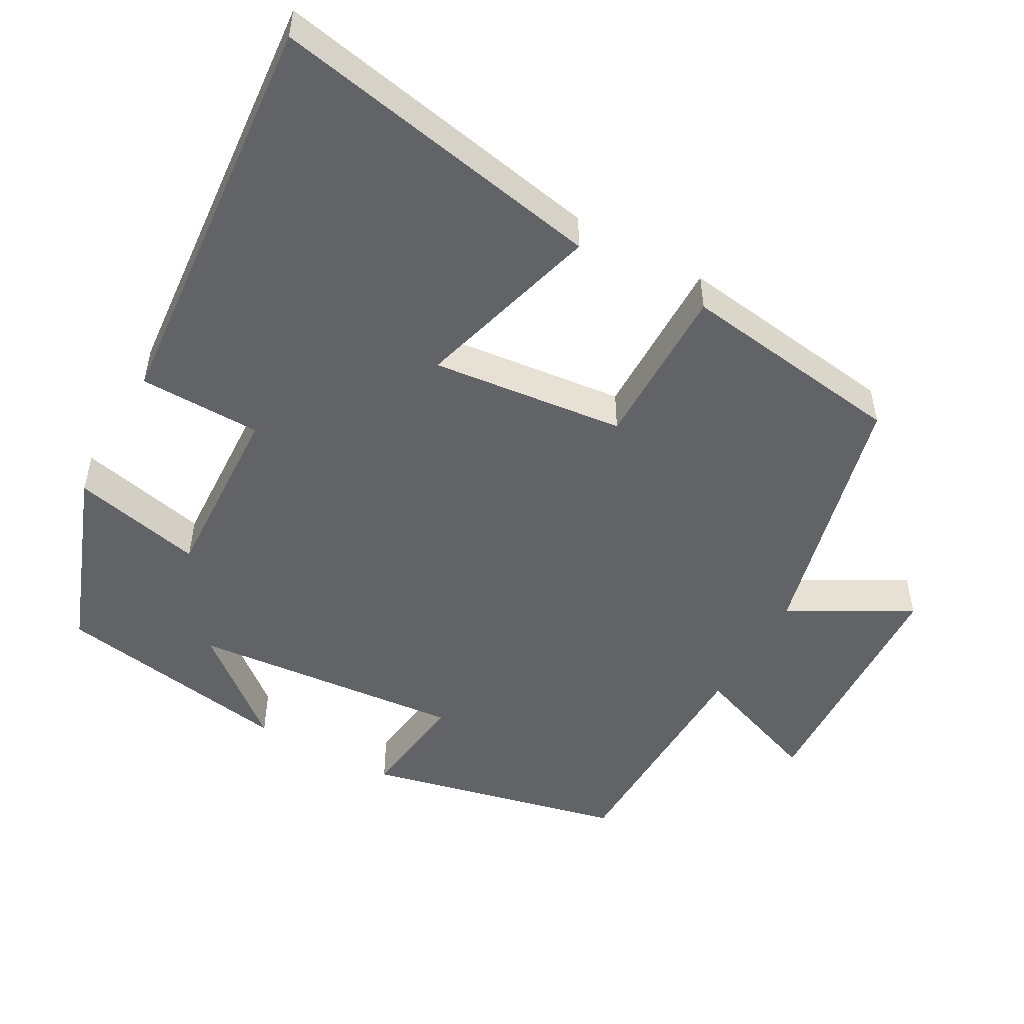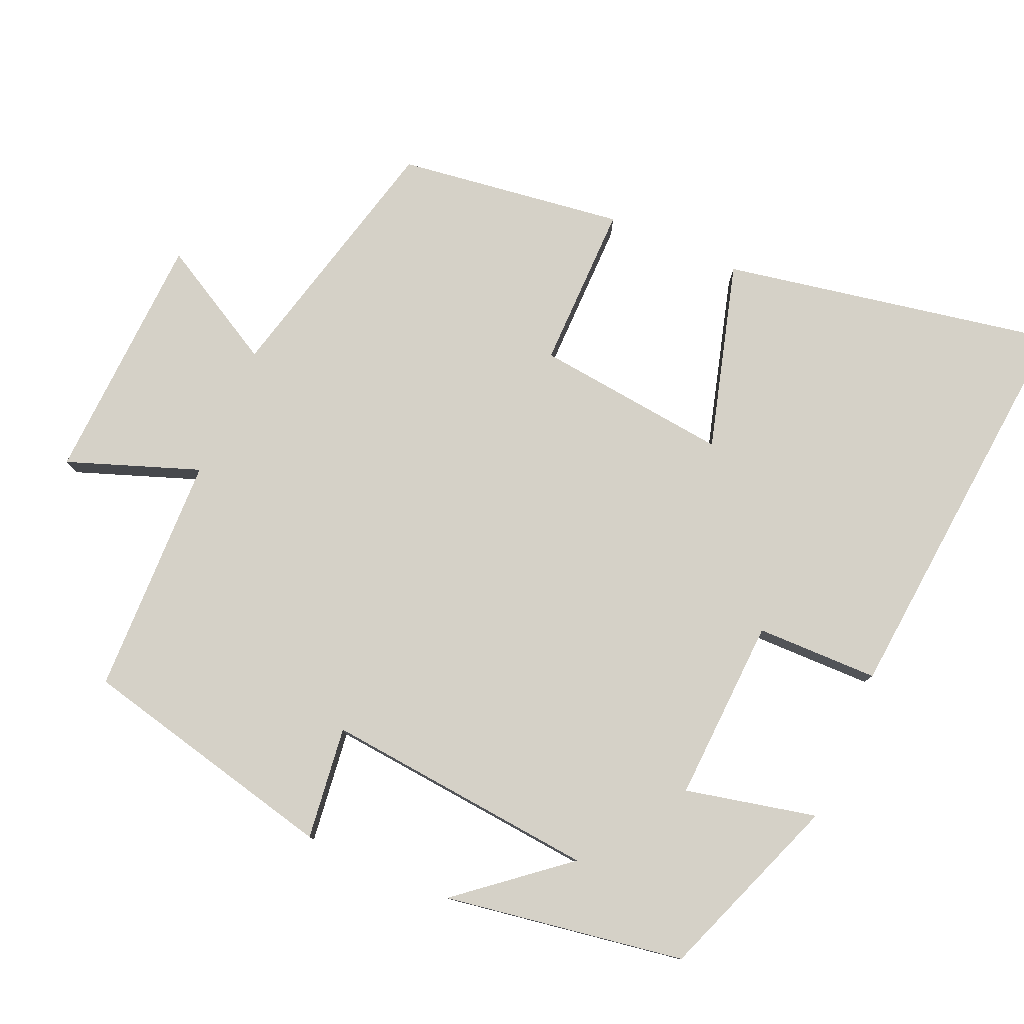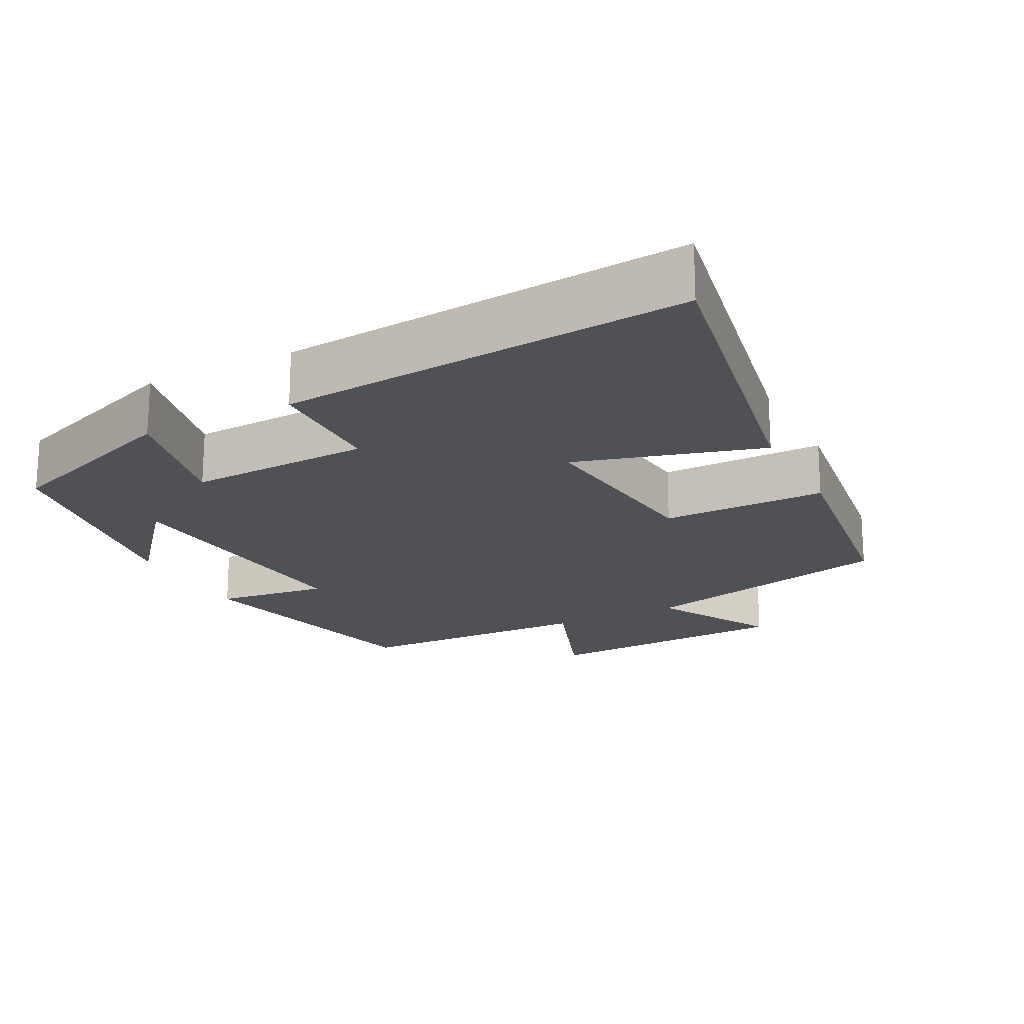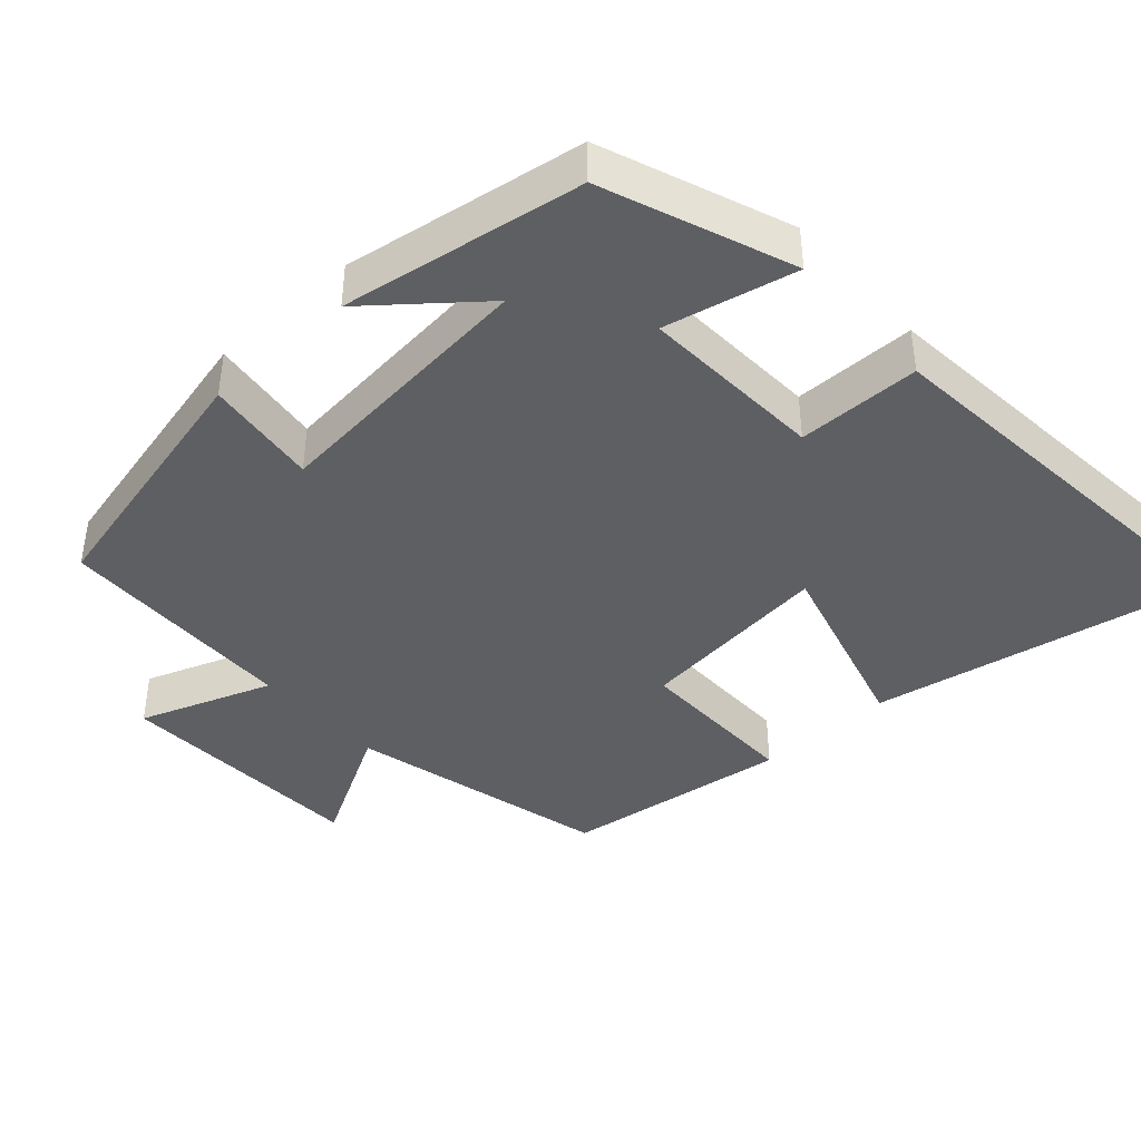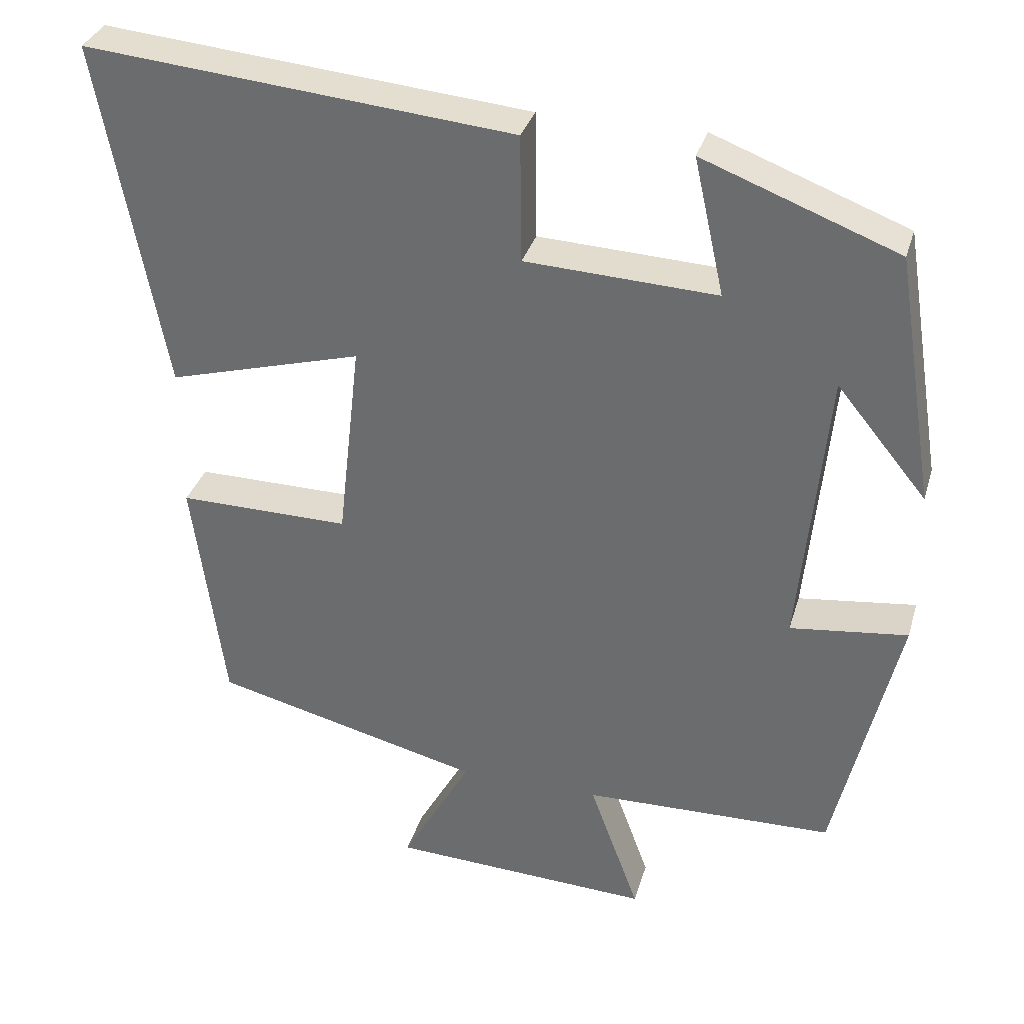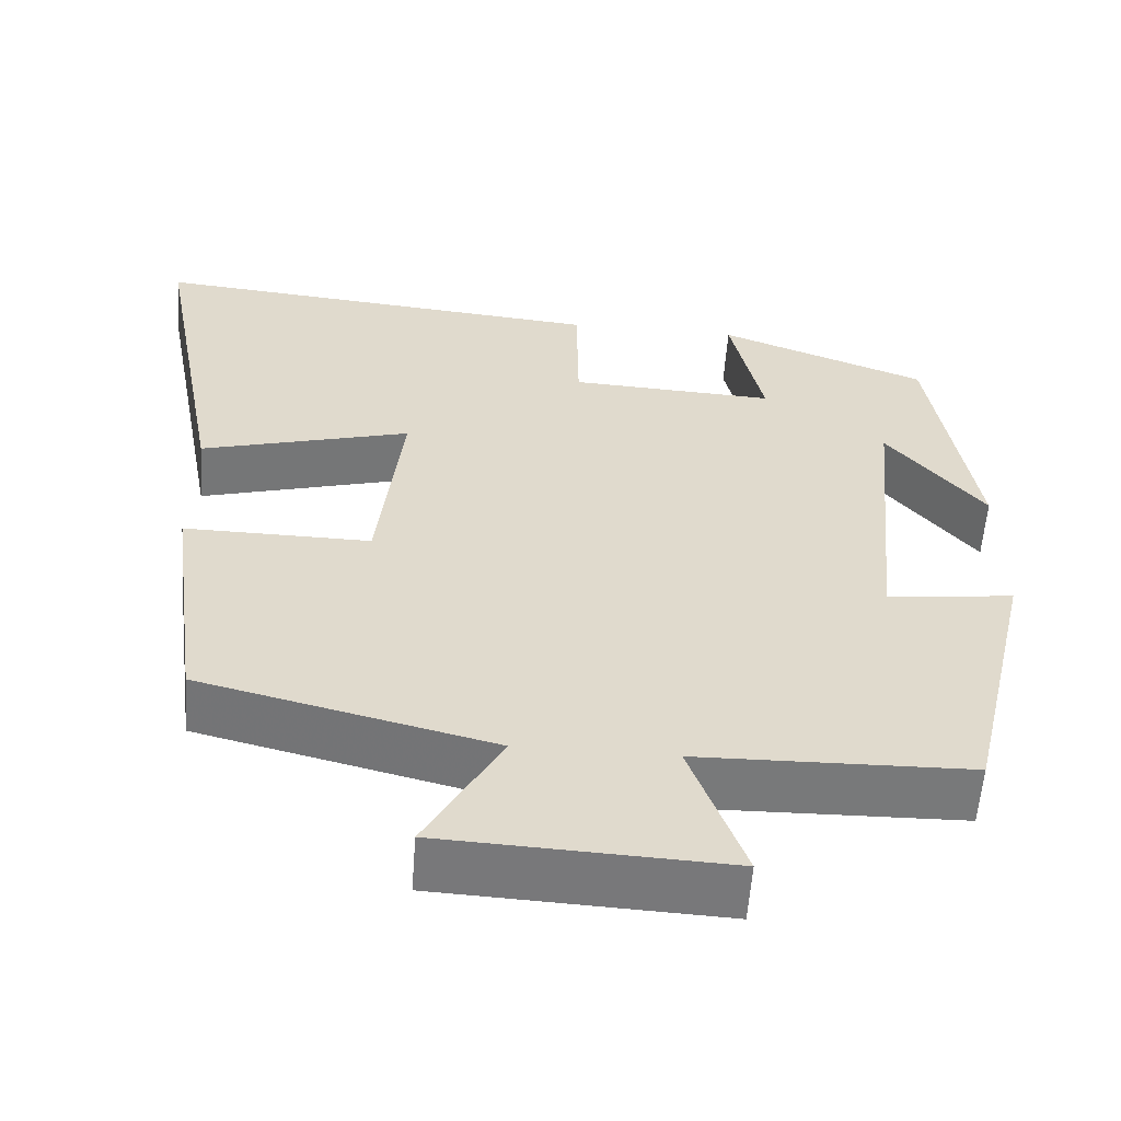
<metadata>
{"format":"obj","ext":"obj","renderer":"f3d","projection":"perspective","resolution":1024,"background":"white","views":[{"elev":-50.8,"azim":60.7,"up":"+Y"},{"elev":78.8,"azim":-66.5,"up":"+Y"},{"elev":-19.6,"azim":27.1,"up":"+Y"},{"elev":-41.4,"azim":-47.9,"up":"+Y"},{"elev":33.4,"azim":-164.3,"up":"+Z"},{"elev":-57.7,"azim":175.8,"up":"+Z"}]}
</metadata>
<code>
v -0.447 0.07 0.403
v -0.191 0.07 0.5
v -0.231 0.07 0.32
v 0.021 0.07 0.332
v 0.023 0.07 0.5
v 0.586 0.07 0.551
v 0.5 0.07 0.091
v 0.243 0.07 0.163
v 0.273 0.07 -0.103
v 0.5 0.07 -0.101
v 0.458 0.07 -0.412
v 0.102 0.07 -0.5
v 0.194 0.07 -0.665
v -0.152 0.07 -0.681
v -0.086 0.07 -0.5
v -0.417 0.07 -0.492
v -0.5 0.07 -0.137
v -0.345 0.07 -0.156
v -0.381 0.07 0.218
v -0.5 0.07 0.073
v -0.447 0 0.403
v -0.191 0 0.5
v -0.231 0 0.32
v 0.021 0 0.332
v 0.023 0 0.5
v 0.586 0 0.551
v 0.5 0 0.091
v 0.243 0 0.163
v 0.273 0 -0.103
v 0.5 0 -0.101
v 0.458 0 -0.412
v 0.102 0 -0.5
v 0.194 0 -0.665
v -0.152 0 -0.681
v -0.086 0 -0.5
v -0.417 0 -0.492
v -0.5 0 -0.137
v -0.345 0 -0.156
v -0.381 0 0.218
v -0.5 0 0.073
f 19 20 1 2
f 18 19 2 3
f 15 16 17 18
f 15 18 3 4
f 12 13 14 15
f 12 15 4
f 9 10 11 12
f 8 9 12 4
f 6 7 8
f 4 5 6 8
f 22 21 40 39
f 23 22 39 38
f 38 37 36 35
f 24 23 38 35
f 35 34 33 32
f 24 35 32
f 32 31 30 29
f 24 32 29 28
f 28 27 26
f 28 26 25 24
f 1 21 22 2
f 2 22 23 3
f 3 23 24 4
f 4 24 25 5
f 5 25 26 6
f 6 26 27 7
f 7 27 28 8
f 8 28 29 9
f 9 29 30 10
f 10 30 31 11
f 11 31 32 12
f 12 32 33 13
f 13 33 34 14
f 14 34 35 15
f 15 35 36 16
f 16 36 37 17
f 17 37 38 18
f 18 38 39 19
f 19 39 40 20
f 20 40 21 1

</code>
